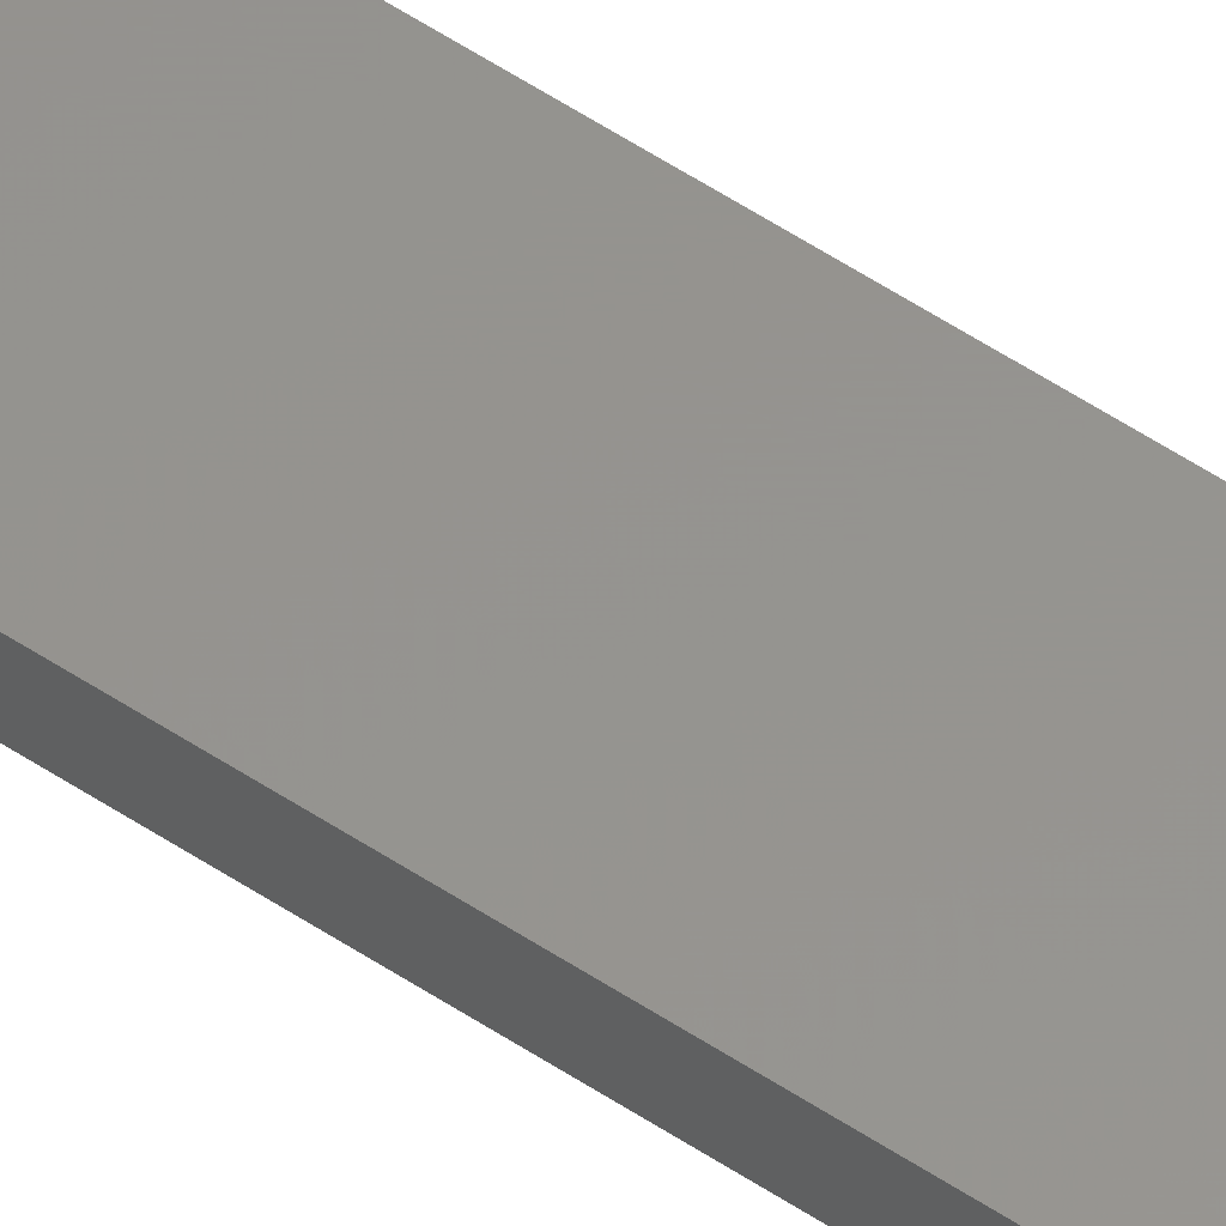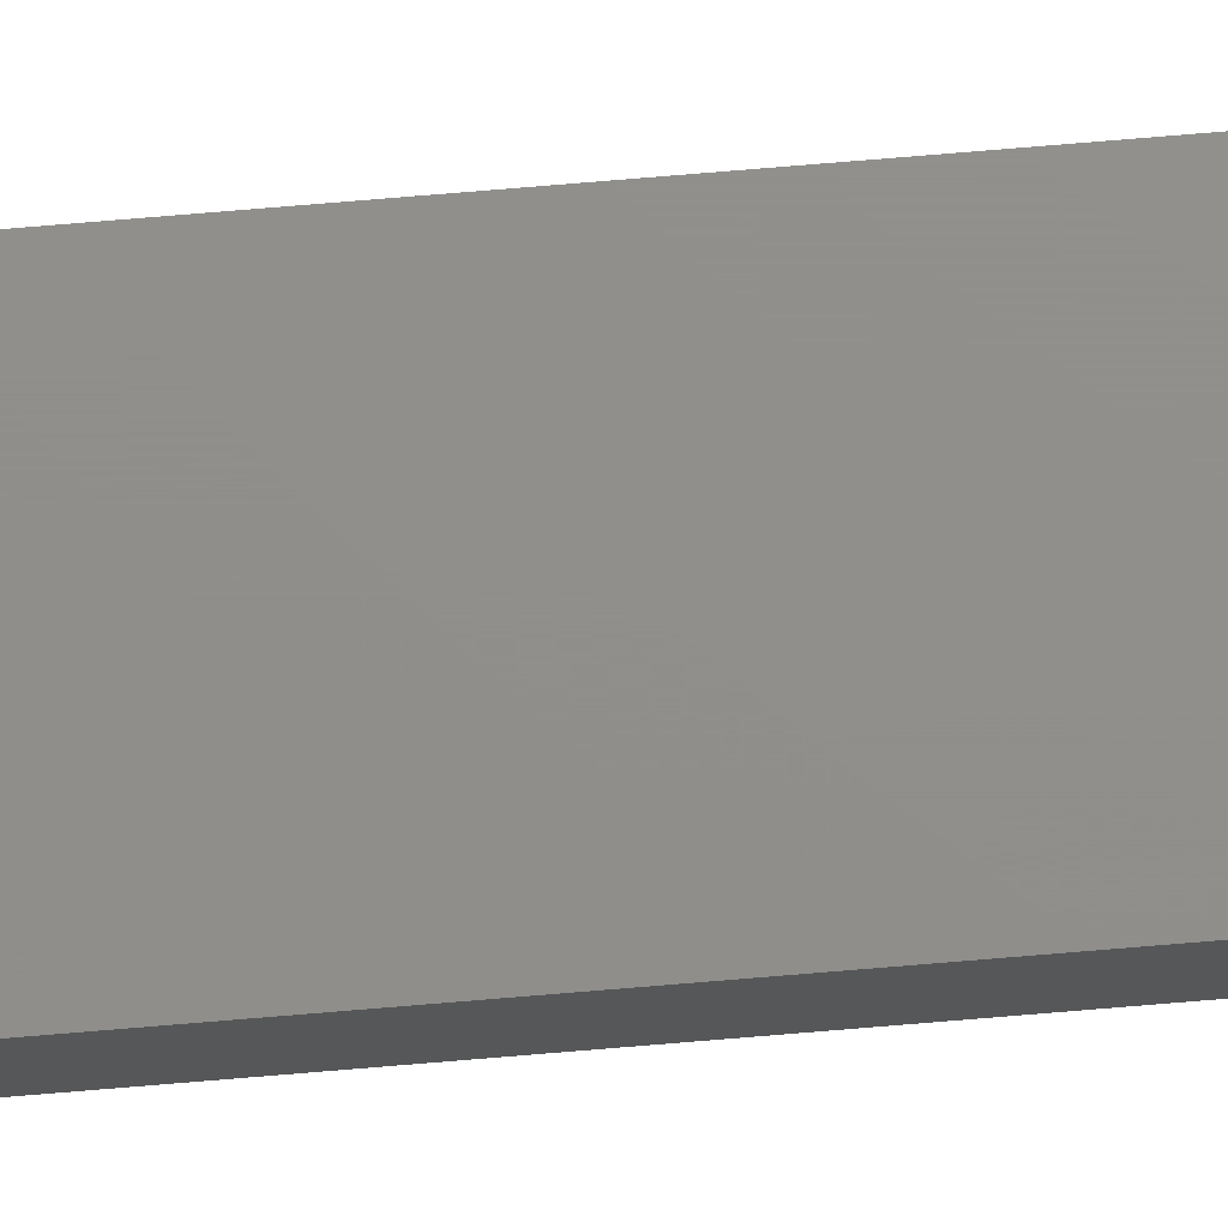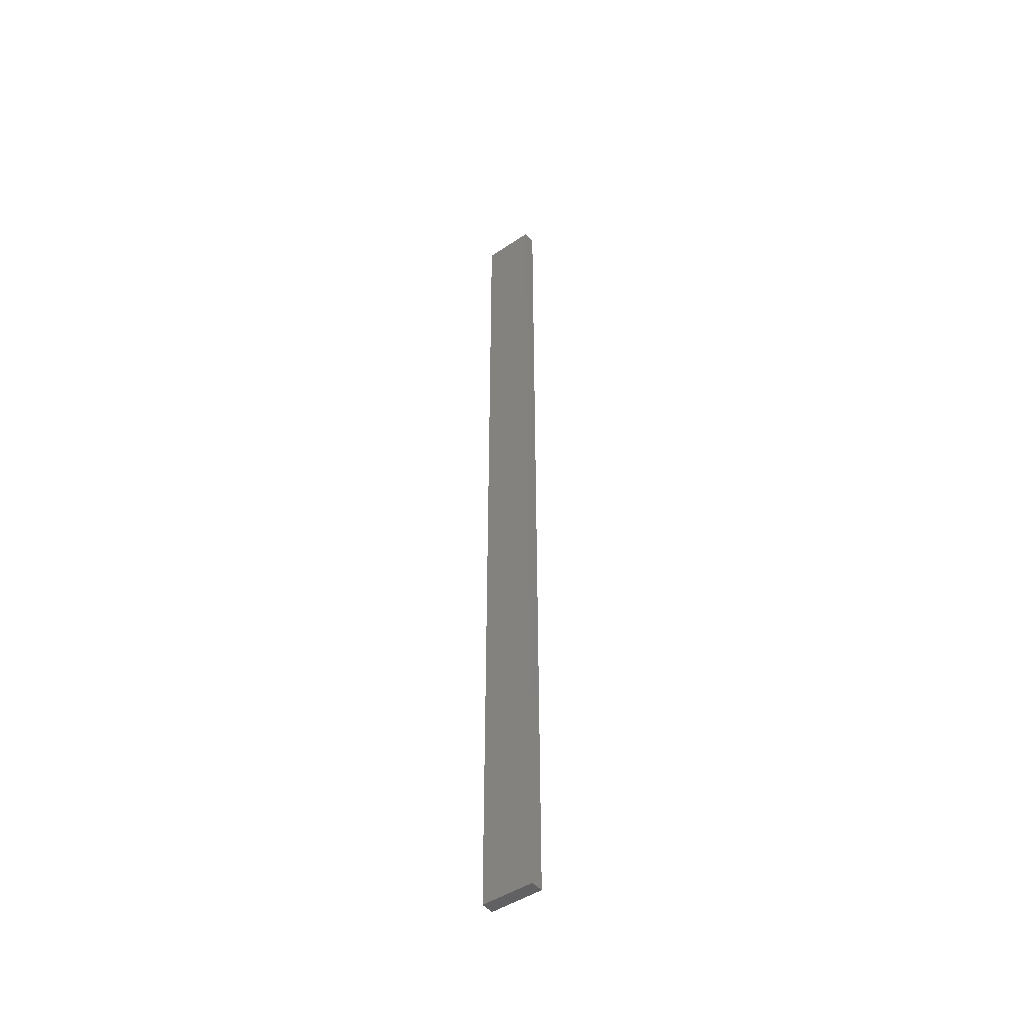
<metadata>
{"format":"stl","ext":"stl","renderer":"f3d","projection":"perspective","resolution":1024,"background":"white","views":[{"elev":57.1,"azim":-55.5,"up":"+Y"},{"elev":72.9,"azim":-94.8,"up":"+Y"},{"elev":-46.7,"azim":-142.6,"up":"+Z"}]}
</metadata>
<code>
# stl→obj: 16 verts, 28 faces
v -0.4446 4.351 -389
v -0.3779 4.351 -389
v -0.3779 4.351 -392.6
v -0.4446 4.351 -392.6
v -0.5112 4.351 -389
v -0.5112 4.351 -392.6
v -0.5779 4.351 -389
v -0.5779 4.351 -392.6
v -0.5778 4.301 -389
v -0.5778 4.301 -392.6
v -0.3779 4.301 -392.6
v -0.4445 4.301 -389
v -0.4445 4.301 -392.6
v -0.3779 4.301 -389
v -0.5112 4.301 -389
v -0.5112 4.301 -392.6
f 1 2 3
f 1 3 4
f 5 4 6
f 5 1 4
f 7 6 8
f 7 5 6
f 9 7 8
f 9 8 10
f 11 12 13
f 14 12 11
f 13 15 16
f 12 15 13
f 16 9 10
f 15 9 16
f 2 14 11
f 2 11 3
f 9 15 7
f 15 5 7
f 12 1 15
f 15 1 5
f 14 2 12
f 12 2 1
f 16 10 8
f 6 16 8
f 4 13 16
f 4 16 6
f 3 11 13
f 3 13 4

</code>
